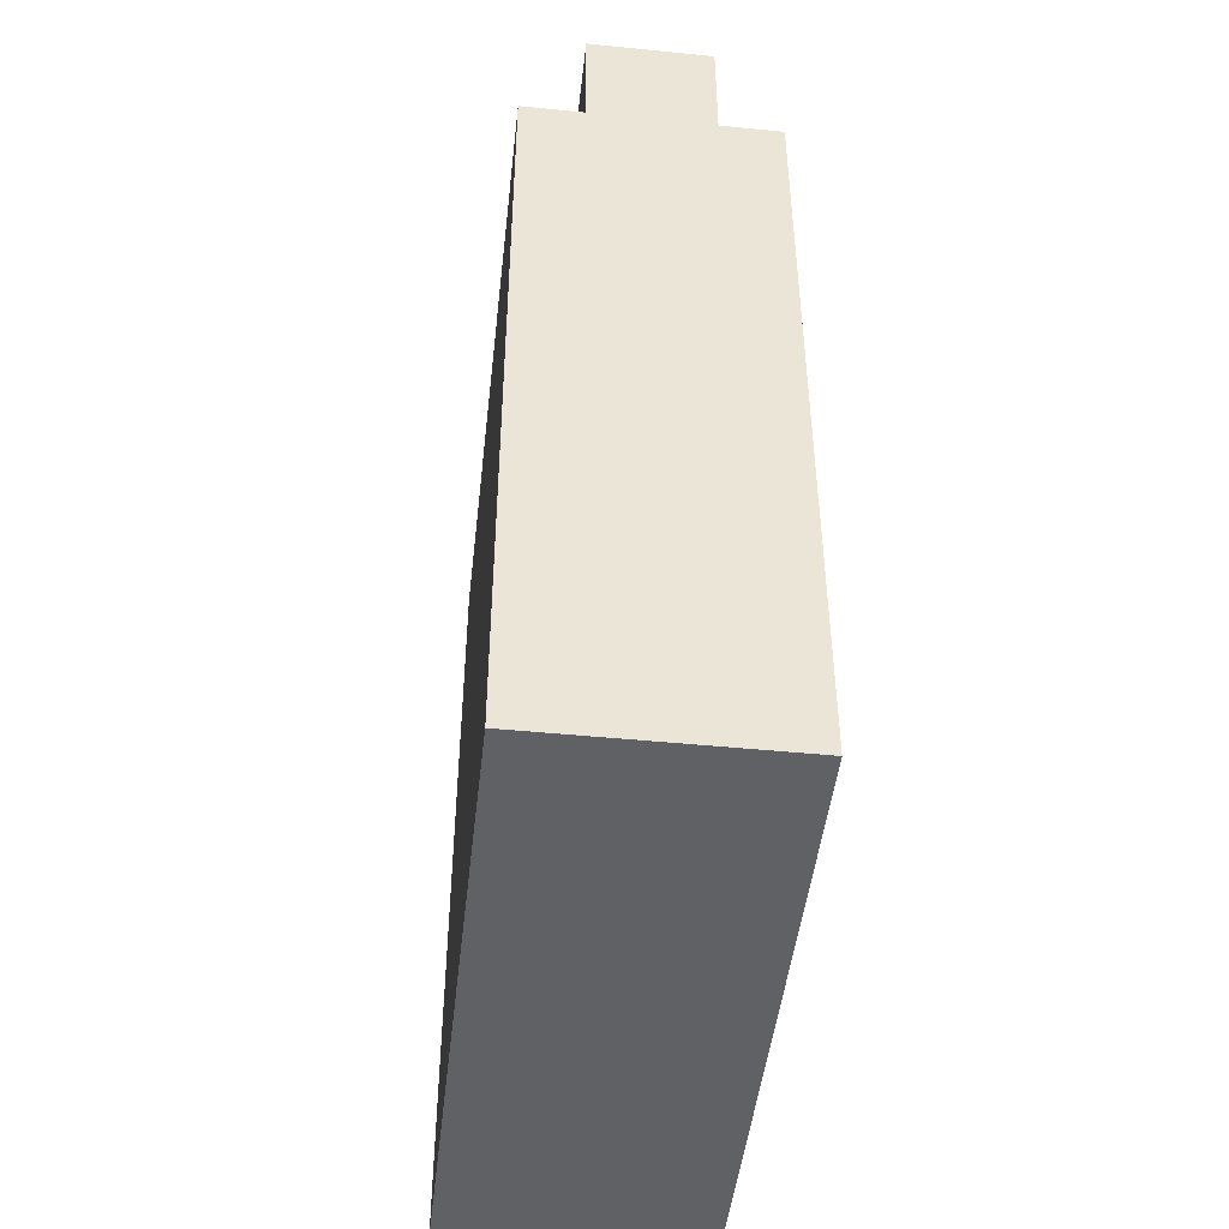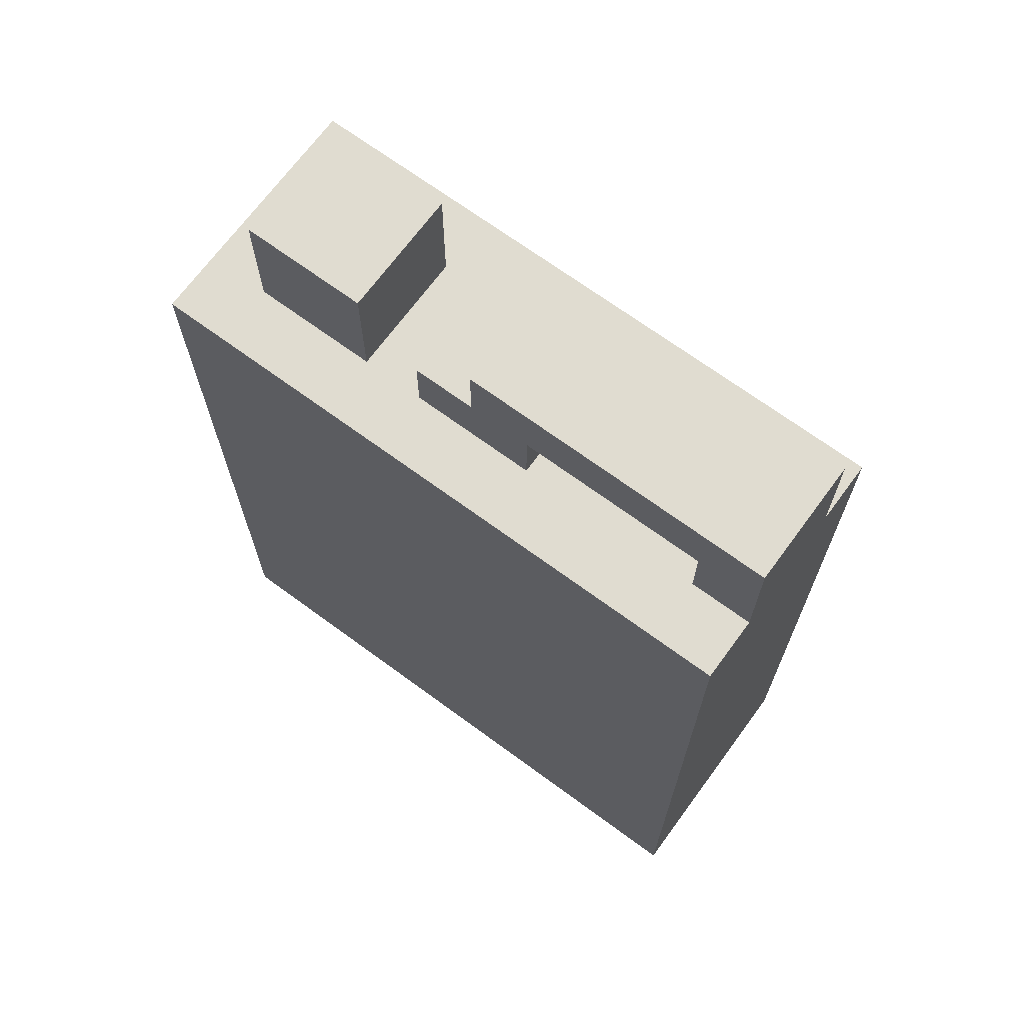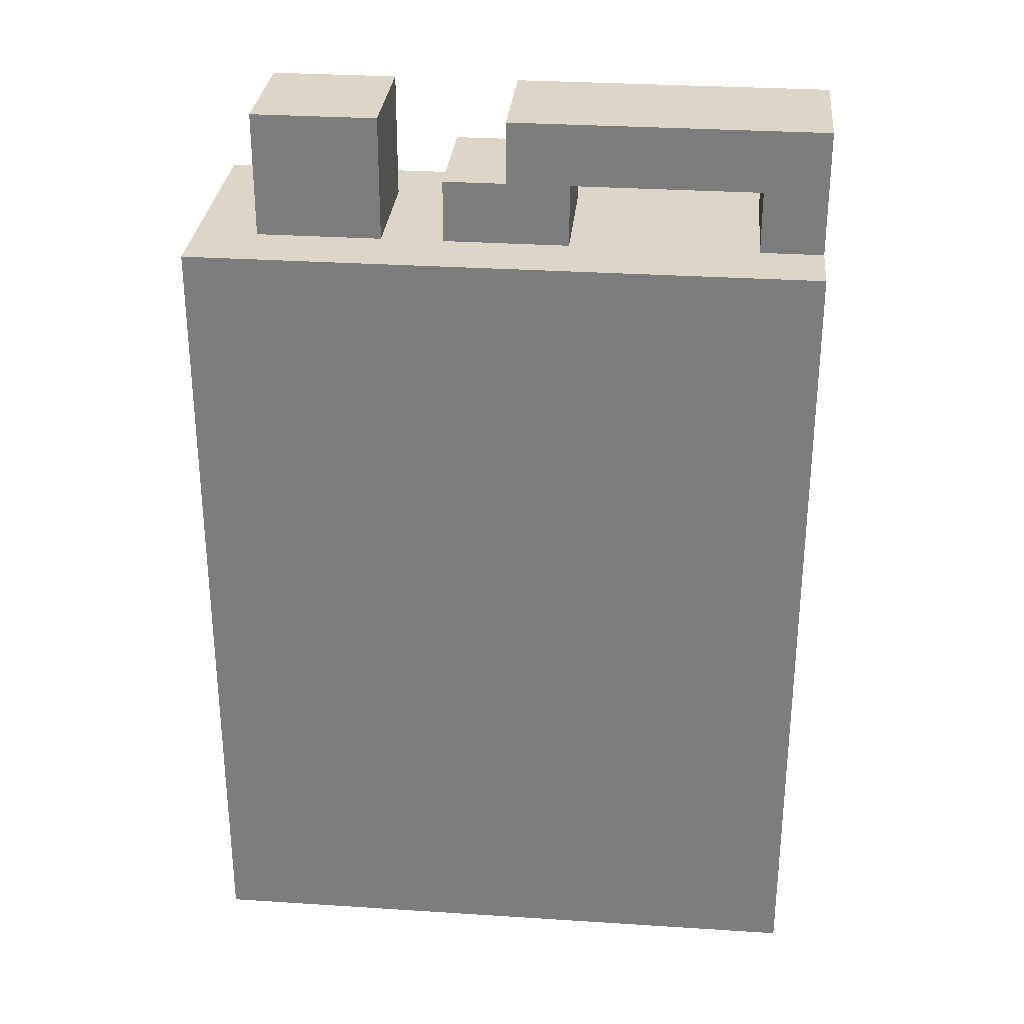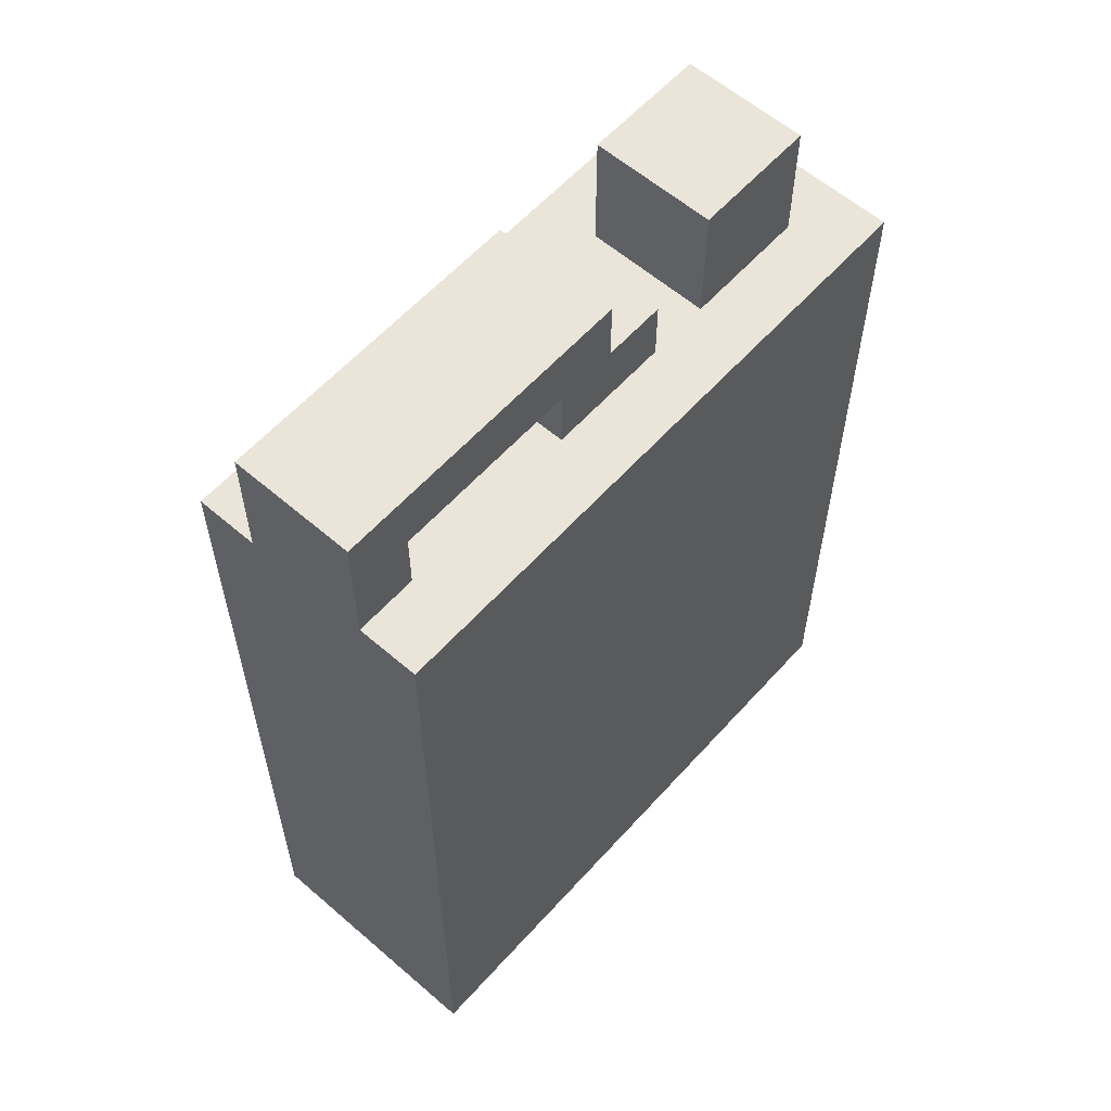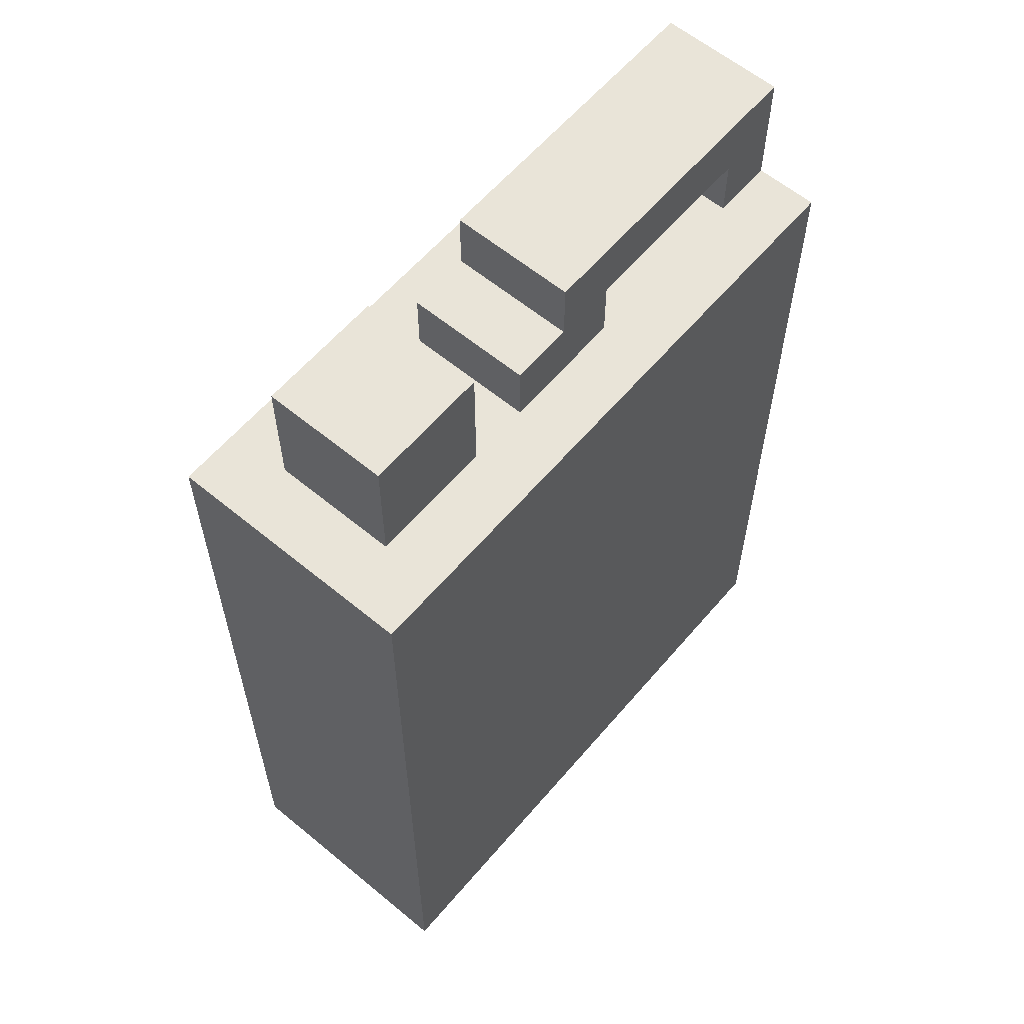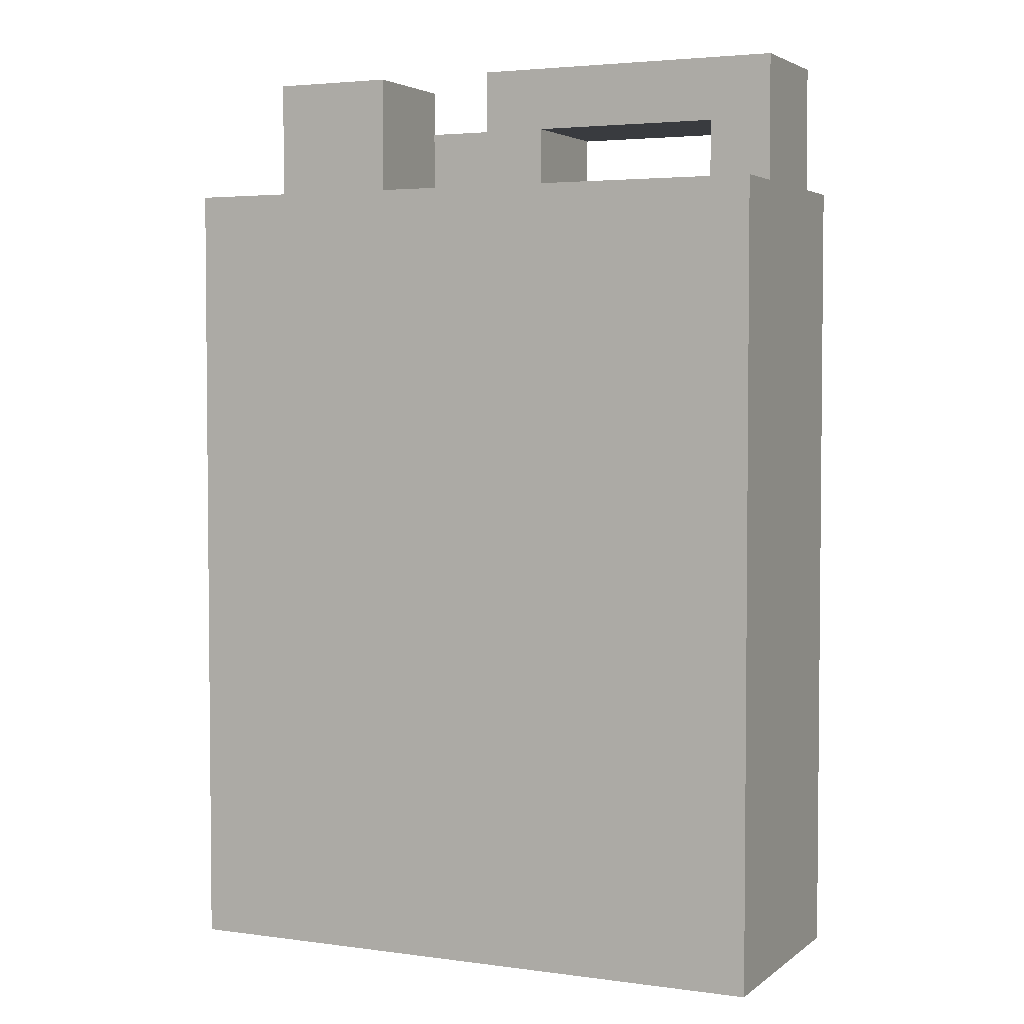
<metadata>
{"format":"obj","ext":"obj","renderer":"f3d","projection":"perspective","resolution":1024,"background":"white","views":[{"elev":-47.4,"azim":93.6,"up":"+Z"},{"elev":69.5,"azim":46.3,"up":"+Z"},{"elev":30.2,"azim":15.4,"up":"+Z"},{"elev":59.3,"azim":141.6,"up":"+Z"},{"elev":60.4,"azim":-39.8,"up":"+Z"},{"elev":3.5,"azim":34.9,"up":"+Z"}]}
</metadata>
<code>
g North_Pole_Jerrycan001
v 5.496 15.57 9.155e-07
v 6.112 15.67 9.155e-07
v 6.068 15.92 9.155e-07
v 5.453 15.81 9.155e-07
v 5.496 15.57 0.8125
v 5.453 15.81 0.8125
v 6.068 15.92 0.8125
v 6.112 15.67 0.8125
v 5.496 15.57 9.155e-07
v 5.496 15.57 0.8125
v 6.112 15.67 0.8125
v 6.112 15.67 9.155e-07
v 6.112 15.67 9.155e-07
v 6.112 15.67 0.8125
v 6.068 15.92 0.8125
v 6.068 15.92 9.155e-07
v 6.068 15.92 9.155e-07
v 6.068 15.92 0.8125
v 5.453 15.81 0.8125
v 5.453 15.81 9.155e-07
v 5.453 15.81 9.155e-07
v 5.453 15.81 0.8125
v 5.496 15.57 0.8125
v 5.496 15.57 9.155e-07
v 6.017 15.85 0.875
v 5.833 15.82 0.875
v 5.854 15.69 0.875
v 6.039 15.72 0.875
v 6.079 15.86 0.9375
v 6.101 15.74 0.9375
v 5.793 15.68 0.9375
v 5.771 15.8 0.9375
v 6.101 15.74 0.8125
v 6.101 15.74 0.9375
v 6.079 15.86 0.9375
v 6.079 15.86 0.8125
v 5.731 15.67 0.8125
v 5.71 15.79 0.8125
v 5.71 15.79 0.875
v 5.731 15.67 0.875
v 6.079 15.86 0.8125
v 6.017 15.85 0.8125
v 6.039 15.72 0.8125
v 6.101 15.74 0.8125
v 5.793 15.68 0.8125
v 5.854 15.69 0.8125
v 5.833 15.82 0.8125
v 5.771 15.8 0.8125
v 5.731 15.67 0.8125
v 5.71 15.79 0.8125
v 6.101 15.74 0.8125
v 6.039 15.72 0.8125
v 6.039 15.72 0.875
v 6.101 15.74 0.9375
v 5.793 15.68 0.9375
v 5.854 15.69 0.875
v 5.793 15.68 0.875
v 5.854 15.69 0.8125
v 5.793 15.68 0.8125
v 5.731 15.67 0.875
v 5.731 15.67 0.8125
v 5.833 15.82 0.8125
v 5.833 15.82 0.875
v 5.771 15.8 0.875
v 5.771 15.8 0.9375
v 6.079 15.86 0.9375
v 6.017 15.85 0.875
v 6.017 15.85 0.8125
v 6.079 15.86 0.8125
v 5.771 15.8 0.8125
v 5.71 15.79 0.875
v 5.71 15.79 0.8125
v 5.793 15.68 0.9375
v 5.793 15.68 0.875
v 5.771 15.8 0.875
v 5.771 15.8 0.9375
v 5.71 15.79 0.875
v 5.771 15.8 0.875
v 5.793 15.68 0.875
v 5.731 15.67 0.875
v 5.833 15.82 0.875
v 5.833 15.82 0.8125
v 5.854 15.69 0.8125
v 5.854 15.69 0.875
v 6.039 15.72 0.8125
v 6.017 15.85 0.8125
v 6.017 15.85 0.875
v 6.039 15.72 0.875
v 5.547 15.64 0.75
v 5.67 15.66 0.75
v 5.648 15.78 0.75
v 5.525 15.76 0.75
v 5.547 15.64 0.9375
v 5.525 15.76 0.9375
v 5.648 15.78 0.9375
v 5.67 15.66 0.9375
v 5.547 15.64 0.75
v 5.547 15.64 0.9375
v 5.67 15.66 0.9375
v 5.67 15.66 0.75
v 5.67 15.66 0.75
v 5.67 15.66 0.9375
v 5.648 15.78 0.9375
v 5.648 15.78 0.75
v 5.648 15.78 0.75
v 5.648 15.78 0.9375
v 5.525 15.76 0.9375
v 5.525 15.76 0.75
v 5.525 15.76 0.75
v 5.525 15.76 0.9375
v 5.547 15.64 0.9375
v 5.547 15.64 0.75
g North_Pole_Jerrycan001_0
f 3 2 1
f 4 3 1
f 7 6 5
f 8 7 5
f 11 10 9
f 12 11 9
f 15 14 13
f 16 15 13
f 19 18 17
f 20 19 17
f 23 22 21
f 24 23 21
f 27 26 25
f 28 27 25
f 31 30 29
f 32 31 29
f 35 34 33
f 36 35 33
f 39 38 37
f 40 39 37
f 43 42 41
f 44 43 41
f 47 46 45
f 48 47 45
f 48 45 49
f 50 48 49
f 53 52 51
f 54 53 51
f 54 55 53
f 55 56 53
f 57 56 55
f 56 57 58
f 58 57 59
f 59 57 60
f 61 59 60
f 64 63 62
f 63 64 65
f 65 66 63
f 66 67 63
f 68 67 66
f 69 68 66
f 70 64 62
f 71 64 70
f 72 71 70
f 75 74 73
f 76 75 73
f 79 78 77
f 80 79 77
f 83 82 81
f 84 83 81
f 87 86 85
f 88 87 85
f 91 90 89
f 92 91 89
f 95 94 93
f 96 95 93
f 99 98 97
f 100 99 97
f 103 102 101
f 104 103 101
f 107 106 105
f 108 107 105
f 111 110 109
f 112 111 109

</code>
